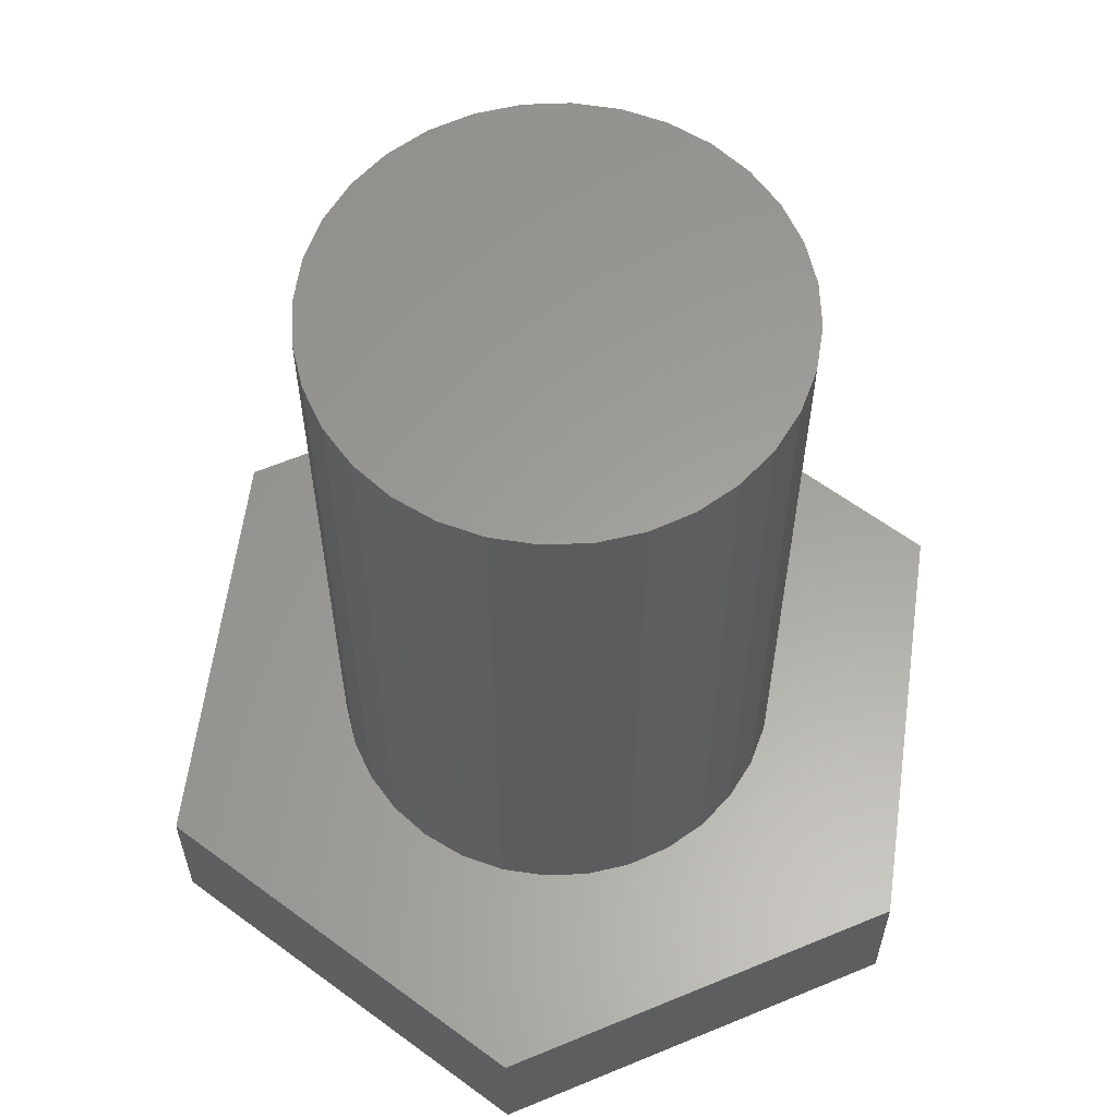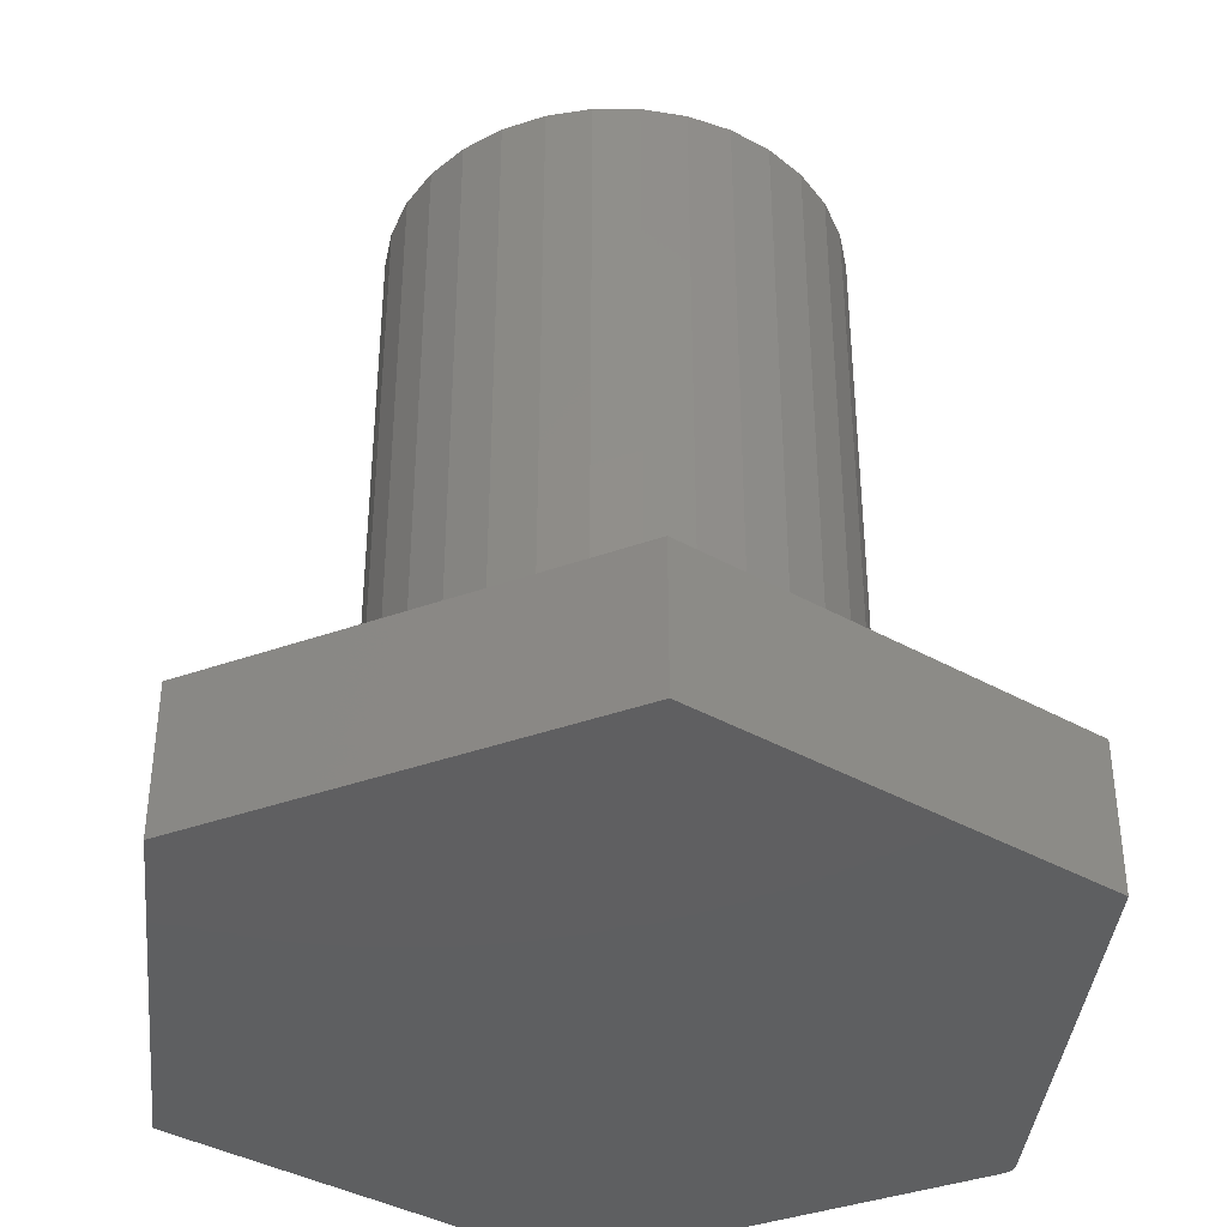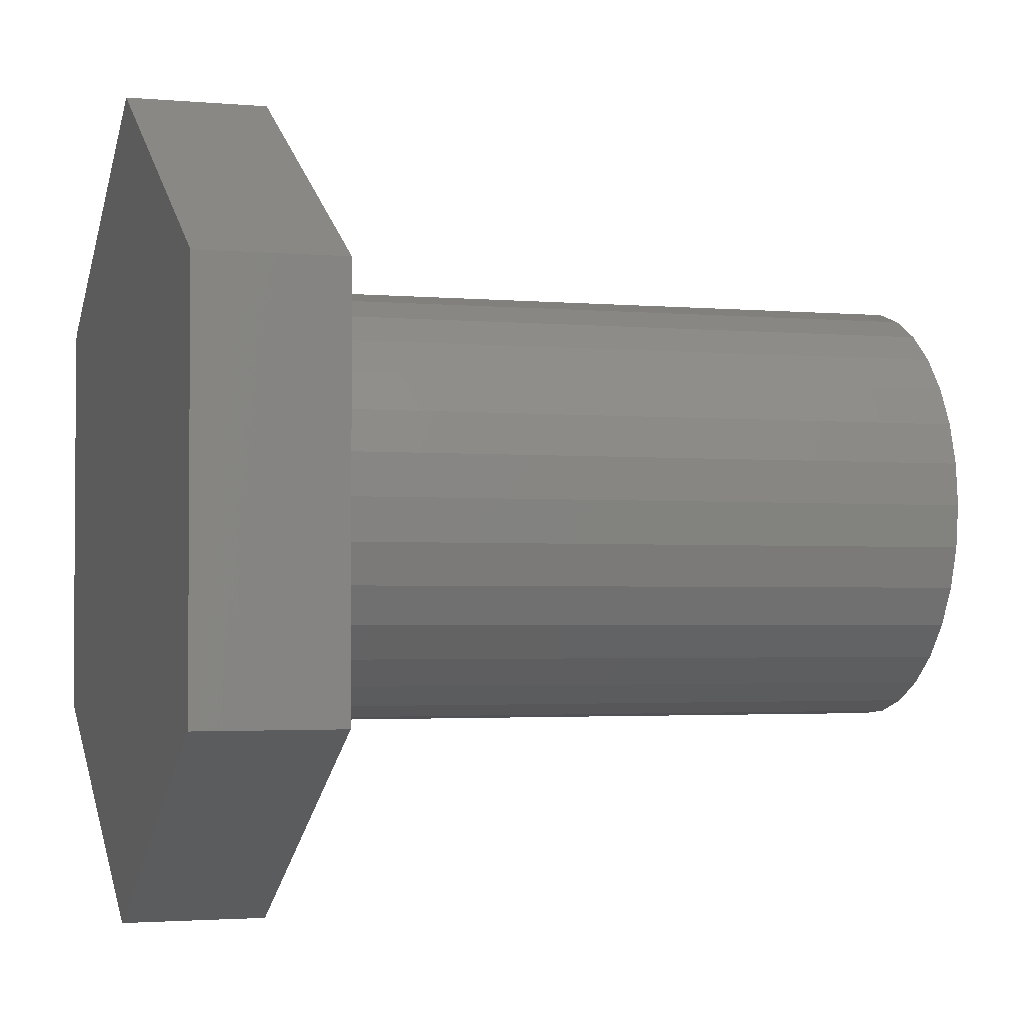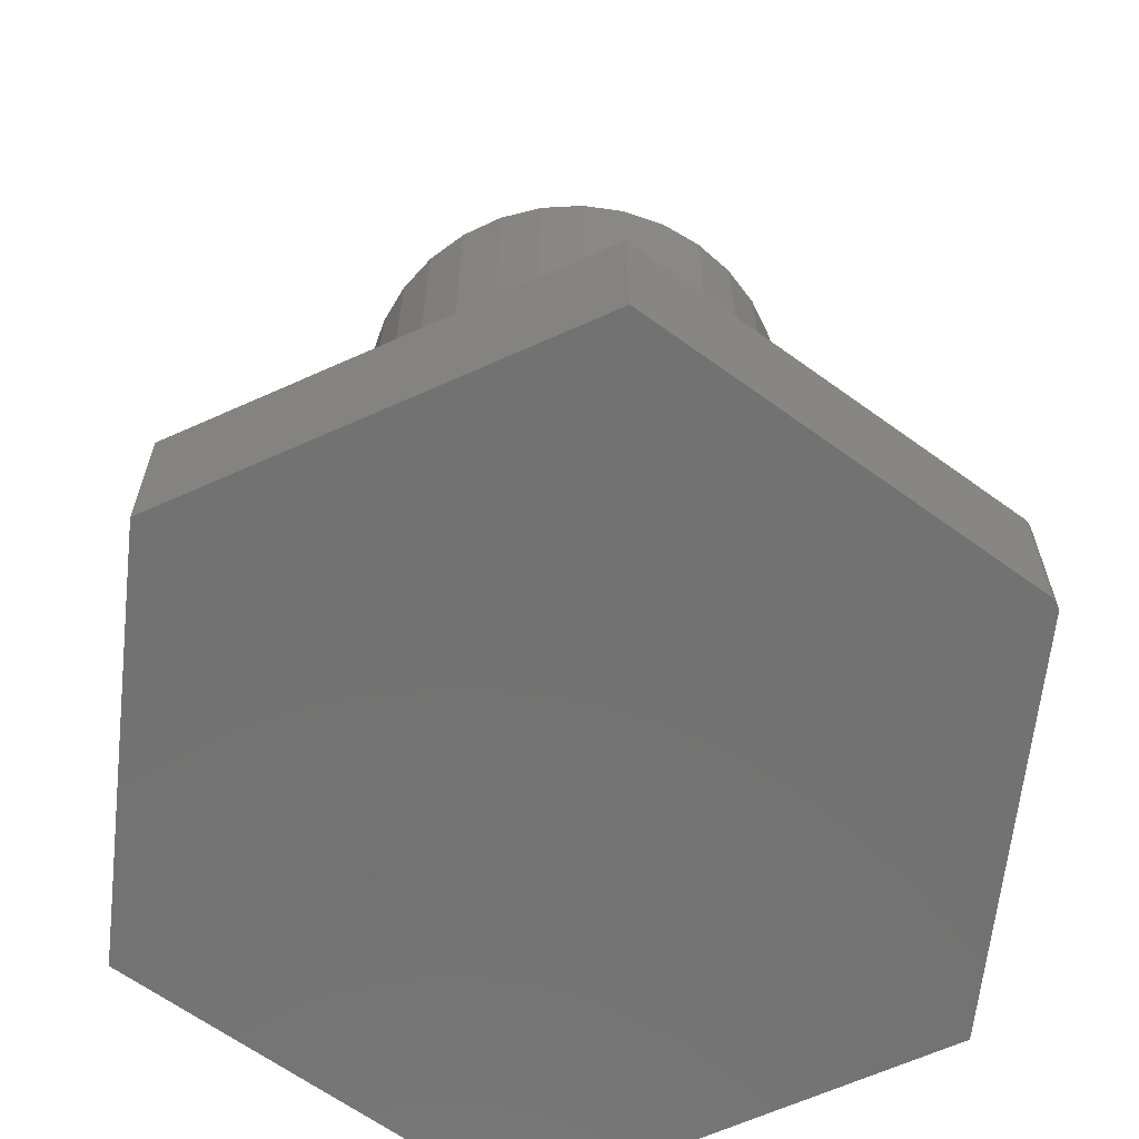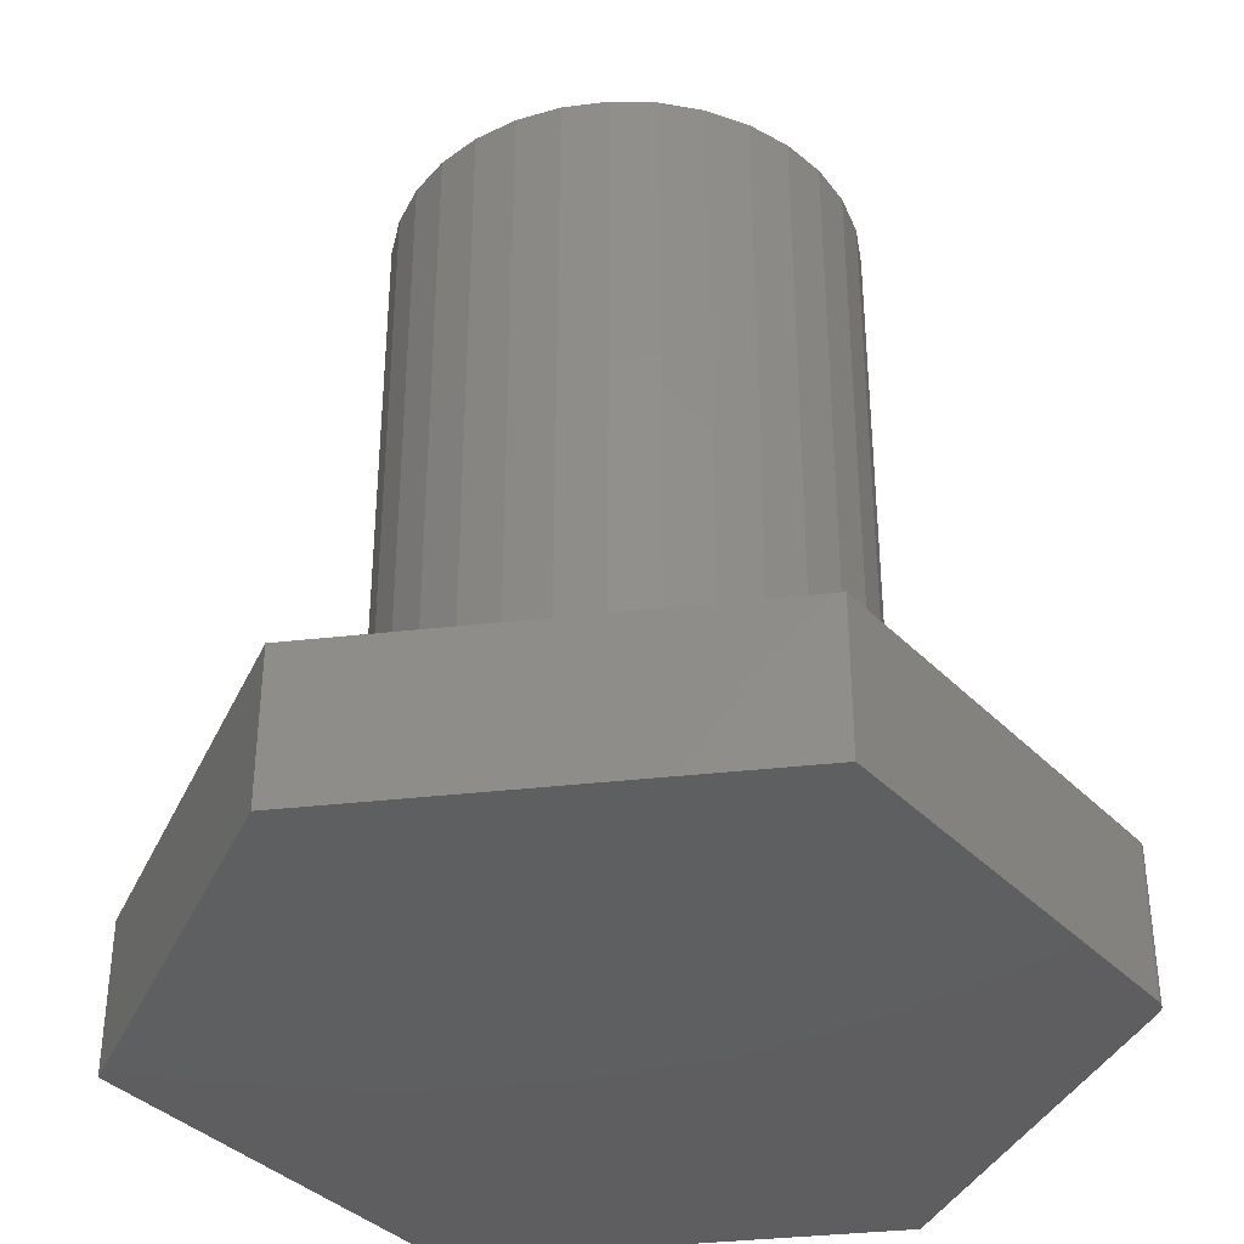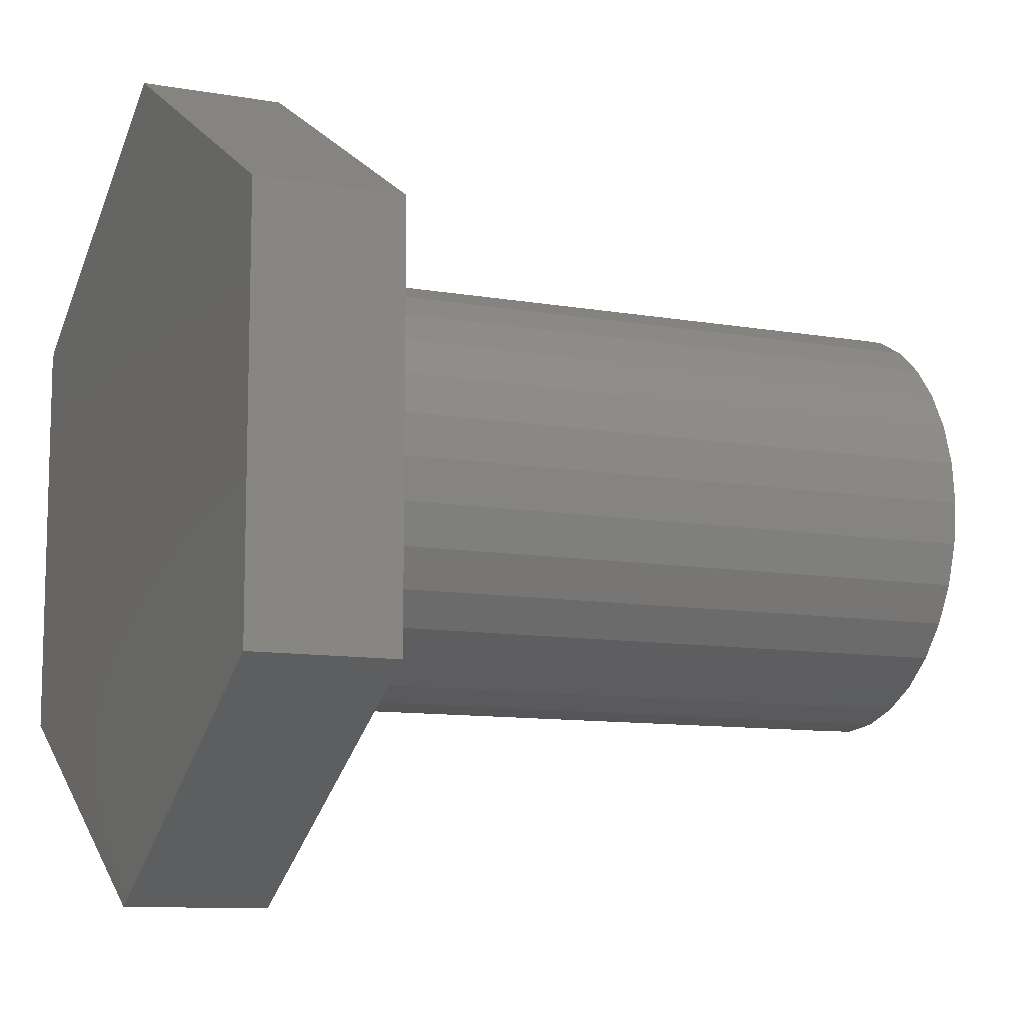
<metadata>
{"format":"stl","ext":"stl","renderer":"f3d","projection":"perspective","resolution":1024,"background":"white","views":[{"elev":60.9,"azim":-52.9,"up":"+Z"},{"elev":-39.0,"azim":-5.8,"up":"+Z"},{"elev":-2.4,"azim":-107.6,"up":"+Y"},{"elev":-64.2,"azim":53.8,"up":"+Z"},{"elev":-36.9,"azim":37.7,"up":"+Z"},{"elev":-10.3,"azim":-113.9,"up":"+Y"}]}
</metadata>
<code>
# stl→obj: 88 verts, 172 faces
v -0.3359 0.1891 0
v -0.0004112 0.3779 0
v 0.3203 0.1936 0
v 0.3225 0.1921 0
v 0.3245 0.1902 0
v 0.326 0.1879 0
v 0.3272 0.1855 0
v 0.3279 0.1828 0
v 0.3281 0.1801 0
v -0.3359 -0.1953 0
v 0.3281 -0.1953 0
v -0.007401 -0.384 0
v -0.2031 2.465e-17 0.1328
v -0.2031 2.465e-17 0.75
v -0.1993 0.03927 0.1328
v -0.1993 0.03927 0.75
v -0.1878 0.07704 0.1328
v -0.1878 0.07704 0.75
v -0.1692 0.1118 0.1328
v -0.1692 0.1118 0.75
v -0.1442 0.1424 0.1328
v -0.1442 0.1424 0.75
v -0.1137 0.1674 0.1328
v -0.1137 0.1674 0.75
v -0.07885 0.186 0.1328
v -0.07885 0.186 0.75
v -0.04108 0.1974 0.1328
v -0.04108 0.1974 0.75
v -0.001809 0.2013 0.1328
v -0.001809 0.2013 0.75
v 0.03747 0.1974 0.1328
v 0.03747 0.1974 0.75
v 0.07523 0.186 0.1328
v 0.07523 0.186 0.75
v 0.11 0.1674 0.1328
v 0.11 0.1674 0.75
v 0.1405 0.1424 0.1328
v 0.1405 0.1424 0.75
v 0.1656 0.1118 0.1328
v 0.1656 0.1118 0.75
v 0.1842 0.07704 0.1328
v 0.1842 0.07704 0.75
v 0.1956 0.03927 0.1328
v 0.1956 0.03927 0.75
v 0.1995 0 0.1328
v 0.1995 0 0.75
v 0.1956 -0.03927 0.1328
v 0.1956 -0.03927 0.75
v 0.1842 -0.07704 0.1328
v 0.1842 -0.07704 0.75
v 0.1656 -0.1118 0.1328
v 0.1656 -0.1118 0.75
v 0.1405 -0.1424 0.1328
v 0.1405 -0.1424 0.75
v 0.11 -0.1674 0.1328
v 0.11 -0.1674 0.75
v 0.07523 -0.186 0.1328
v 0.07523 -0.186 0.75
v 0.03747 -0.1974 0.1328
v 0.03747 -0.1974 0.75
v -0.001809 -0.2013 0.1328
v -0.001809 -0.2013 0.75
v -0.04108 -0.1974 0.1328
v -0.04108 -0.1974 0.75
v -0.07885 -0.186 0.1328
v -0.07885 -0.186 0.75
v -0.1137 -0.1674 0.1328
v -0.1137 -0.1674 0.75
v -0.1442 -0.1424 0.1328
v -0.1442 -0.1424 0.75
v -0.1692 -0.1118 0.1328
v -0.1692 -0.1118 0.75
v -0.1878 -0.07704 0.1328
v -0.1878 -0.07704 0.75
v -0.1993 -0.03927 0.1328
v -0.1993 -0.03927 0.75
v -0.007401 -0.384 0.1328
v 0.3281 -0.1953 0.1328
v -0.3359 -0.1953 0.1328
v -0.0004112 0.3779 0.1328
v -0.3359 0.1891 0.1328
v 0.3203 0.1936 0.1328
v 0.3281 0.1801 0.1328
v 0.3279 0.1828 0.1328
v 0.3272 0.1855 0.1328
v 0.326 0.1879 0.1328
v 0.3245 0.1902 0.1328
v 0.3225 0.1921 0.1328
f 1 2 3
f 1 3 4
f 1 4 5
f 1 5 6
f 1 6 7
f 1 7 8
f 1 8 9
f 1 9 10
f 9 11 10
f 10 11 12
f 13 14 15
f 15 14 16
f 15 16 17
f 17 16 18
f 17 18 19
f 19 18 20
f 19 20 21
f 21 20 22
f 21 22 23
f 23 22 24
f 23 24 25
f 25 24 26
f 25 26 27
f 27 26 28
f 27 28 29
f 29 28 30
f 29 30 31
f 31 30 32
f 31 32 33
f 33 32 34
f 33 34 35
f 35 34 36
f 35 36 37
f 37 36 38
f 37 38 39
f 39 38 40
f 39 40 41
f 41 40 42
f 41 42 43
f 43 42 44
f 43 44 45
f 45 44 46
f 45 46 47
f 47 46 48
f 47 48 49
f 49 48 50
f 49 50 51
f 51 50 52
f 51 52 53
f 53 52 54
f 53 54 55
f 55 54 56
f 55 56 57
f 57 56 58
f 57 58 59
f 59 58 60
f 59 60 61
f 61 60 62
f 61 62 63
f 63 62 64
f 63 64 65
f 65 64 66
f 65 66 67
f 67 66 68
f 67 68 69
f 69 68 70
f 69 70 71
f 71 70 72
f 71 72 73
f 73 72 74
f 73 74 75
f 75 74 76
f 75 76 13
f 13 76 14
f 77 78 59
f 77 59 61
f 77 61 63
f 79 77 63
f 79 63 65
f 79 65 67
f 79 67 69
f 79 69 71
f 79 71 73
f 79 73 75
f 79 75 13
f 79 13 15
f 80 81 27
f 80 27 29
f 80 29 31
f 80 31 82
f 81 79 15
f 81 15 17
f 81 17 19
f 81 19 21
f 81 21 23
f 81 23 25
f 81 25 27
f 33 35 83
f 33 83 84
f 33 84 85
f 33 85 86
f 33 86 87
f 33 87 88
f 33 88 82
f 33 82 31
f 78 43 45
f 78 45 47
f 78 47 49
f 78 49 51
f 78 51 53
f 78 53 55
f 78 55 57
f 78 57 59
f 83 35 37
f 83 37 39
f 83 39 41
f 83 41 43
f 83 43 78
f 28 32 30
f 32 28 26
f 32 26 34
f 58 64 60
f 60 64 62
f 34 26 36
f 36 26 24
f 36 24 38
f 38 24 22
f 38 22 40
f 40 22 20
f 40 20 42
f 42 20 18
f 42 18 44
f 44 18 16
f 44 16 46
f 46 16 14
f 46 14 48
f 48 14 76
f 48 76 50
f 50 76 74
f 50 74 52
f 52 74 72
f 52 72 54
f 54 72 70
f 54 70 56
f 56 70 68
f 56 68 58
f 58 68 66
f 58 66 64
f 82 3 80
f 80 3 2
f 78 11 83
f 83 11 9
f 3 82 4
f 4 82 88
f 4 88 5
f 5 88 87
f 5 87 6
f 6 87 86
f 6 86 7
f 7 86 85
f 7 85 8
f 8 85 84
f 8 84 9
f 9 84 83
f 81 1 79
f 79 1 10
f 80 2 81
f 81 2 1
f 77 12 78
f 78 12 11
f 79 10 77
f 77 10 12

</code>
